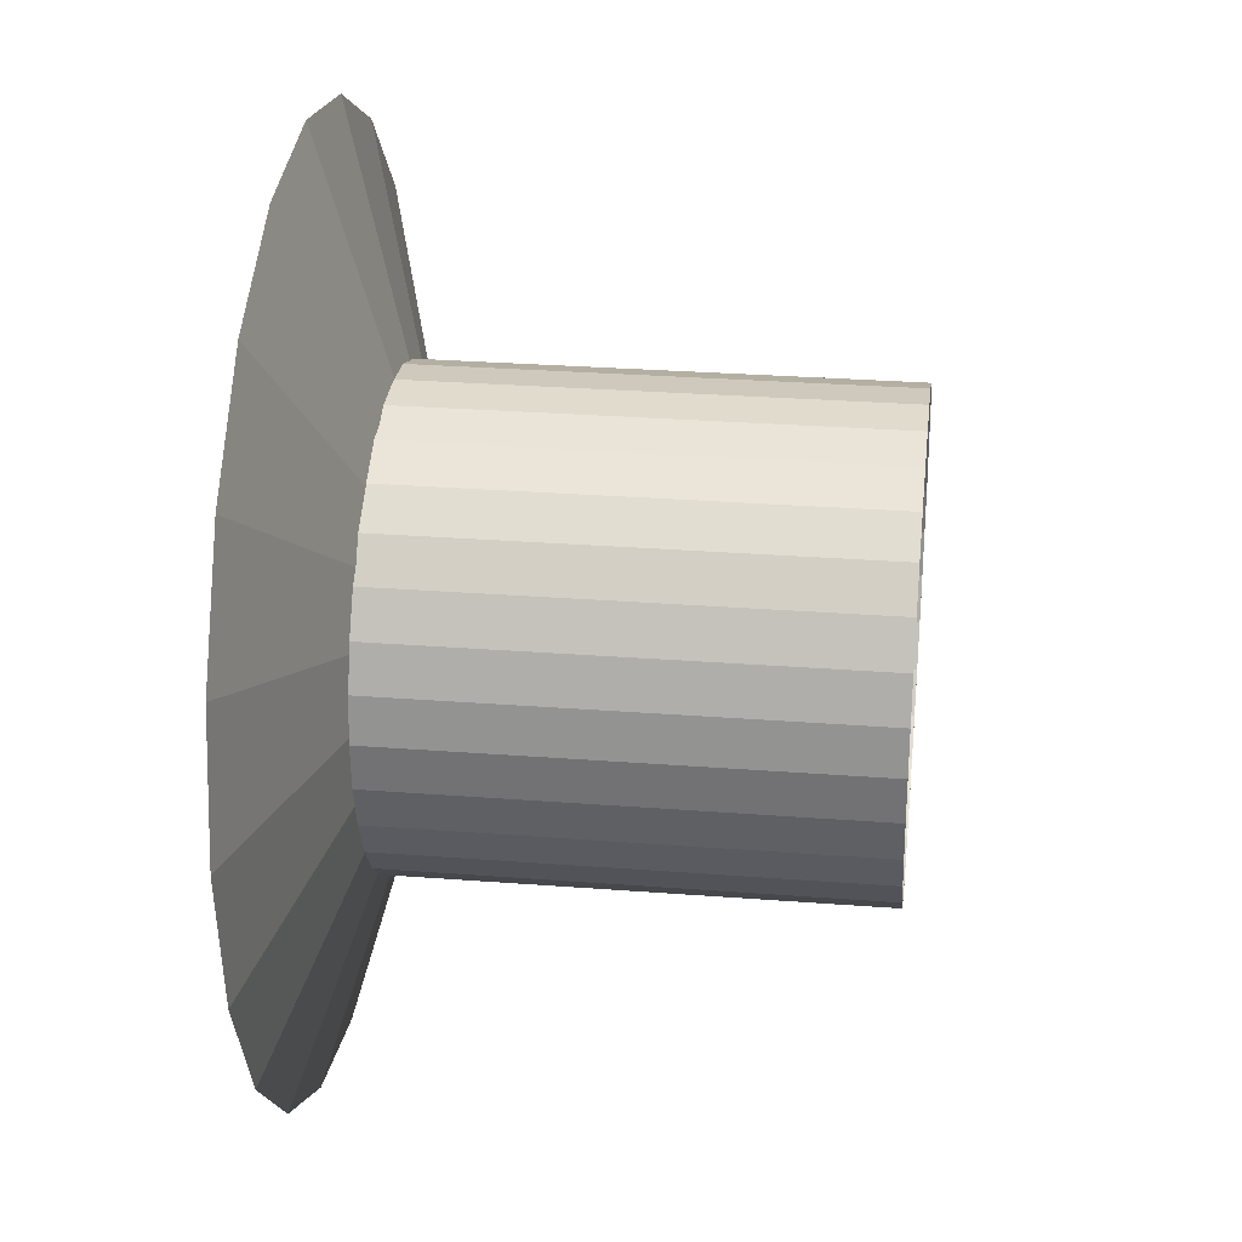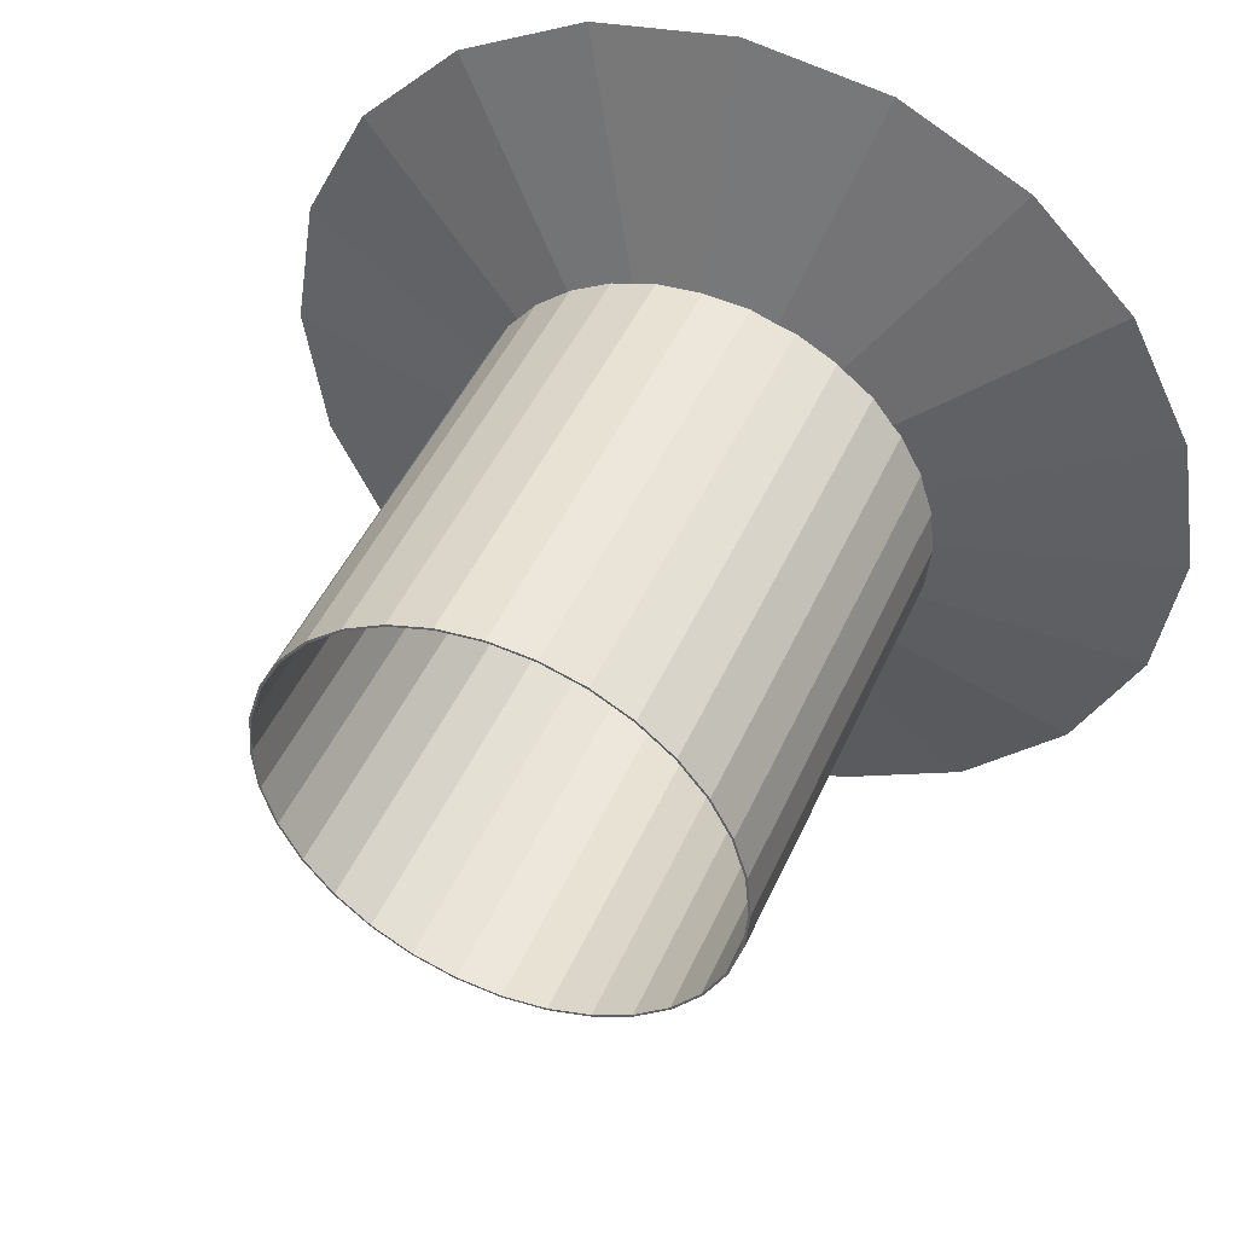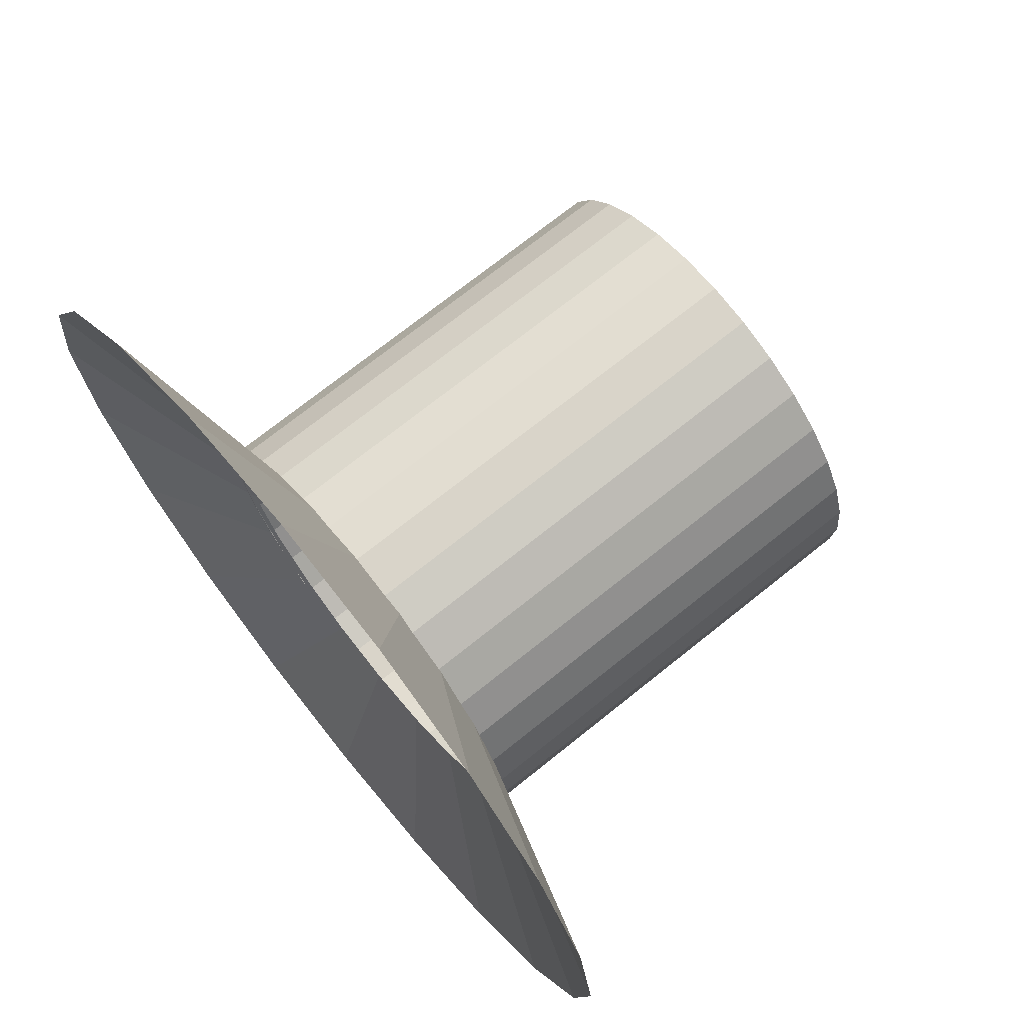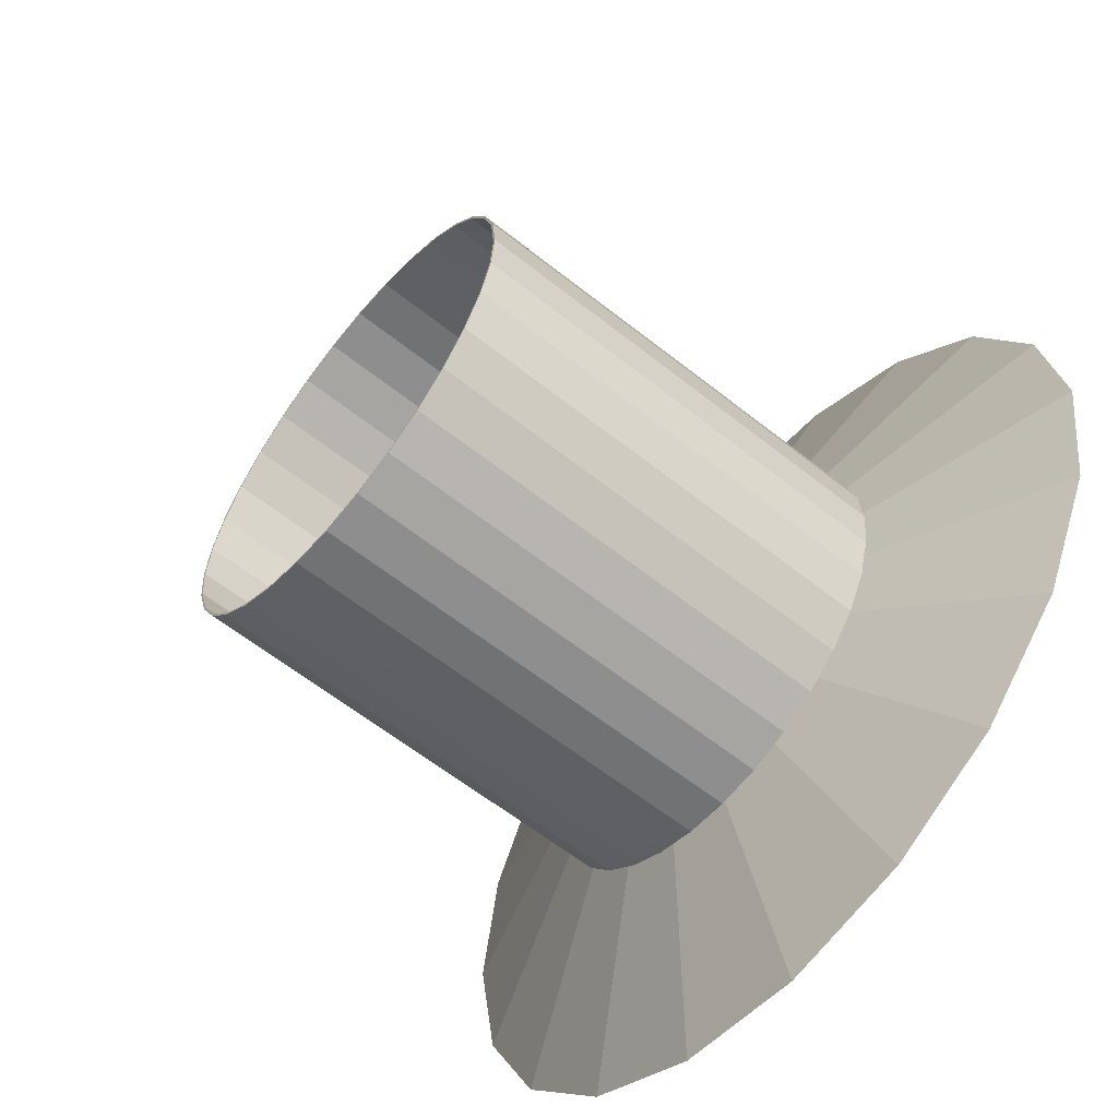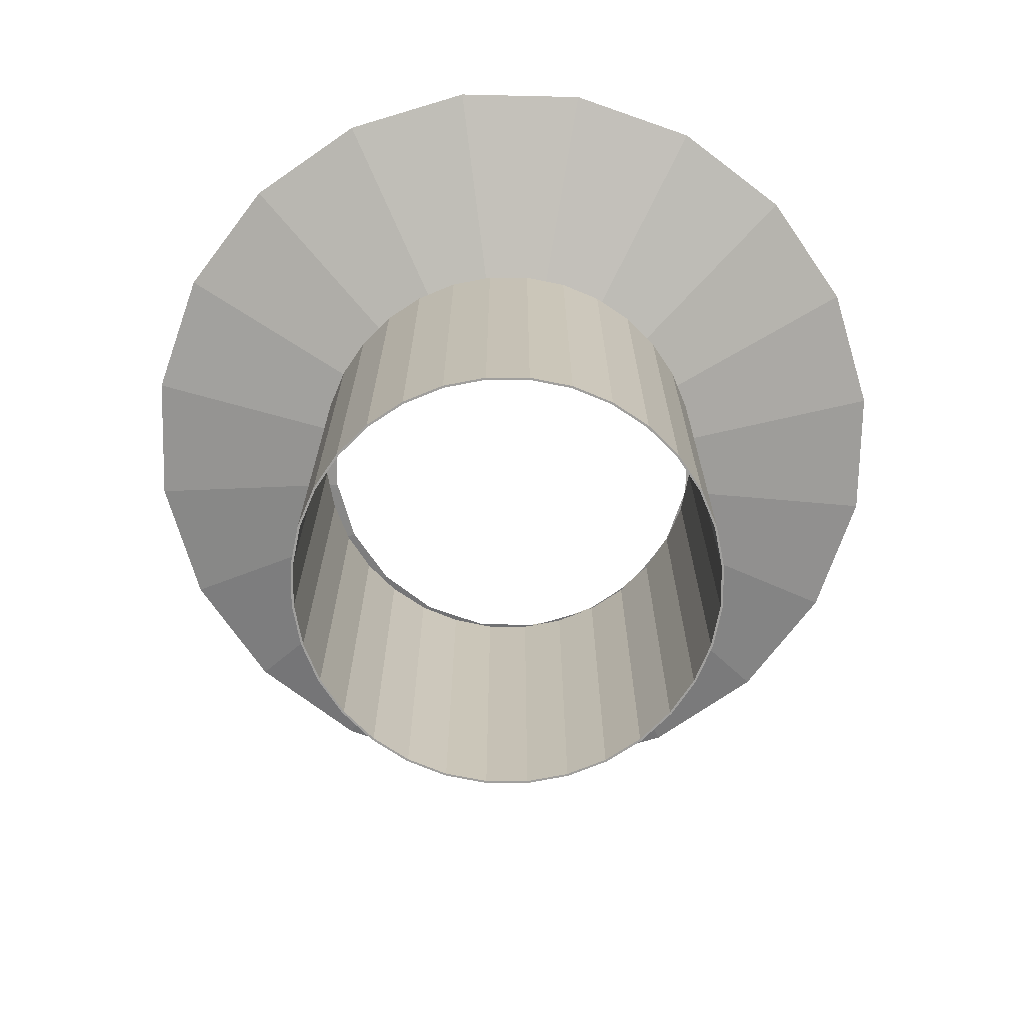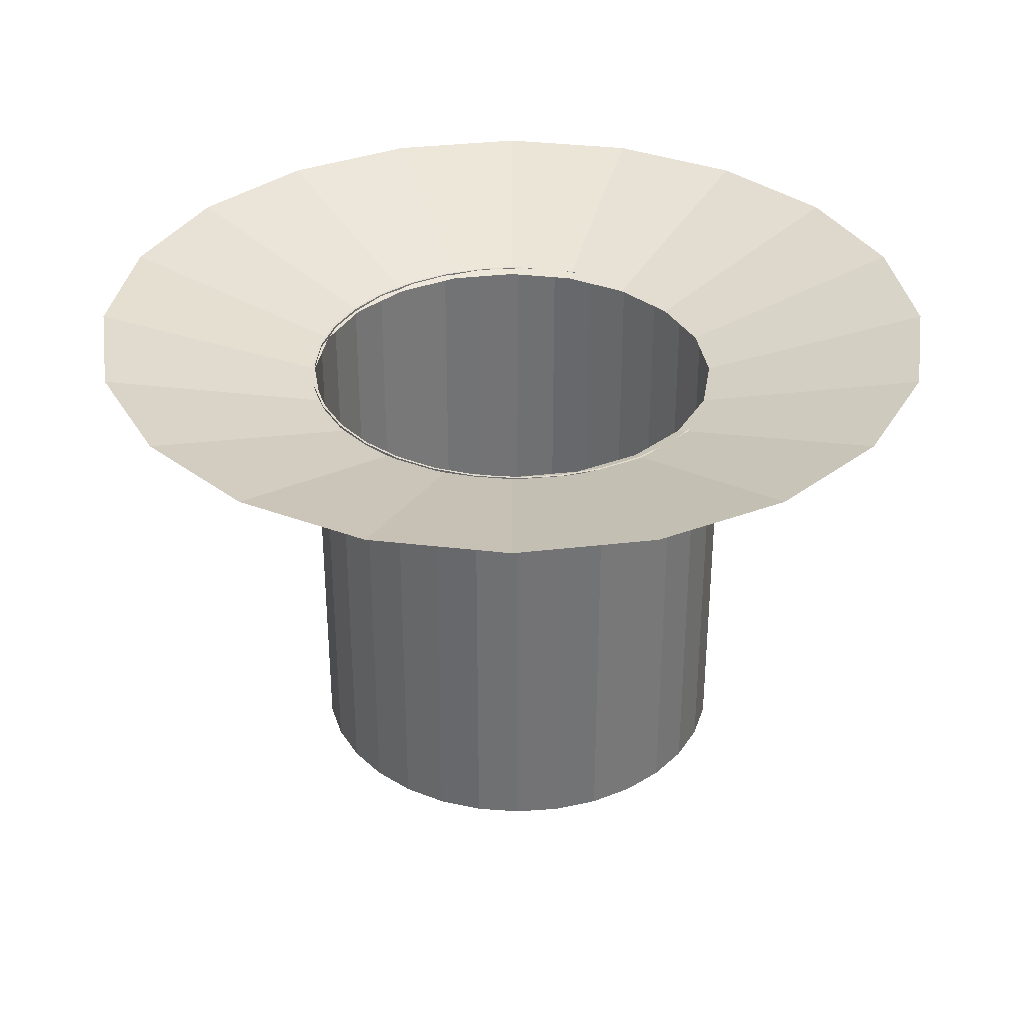
<metadata>
{"format":"obj","ext":"obj","renderer":"f3d","projection":"perspective","resolution":1024,"background":"white","views":[{"elev":27.8,"azim":-83.2,"up":"+Z"},{"elev":45.9,"azim":22.9,"up":"+Z"},{"elev":71.2,"azim":-128.9,"up":"+Z"},{"elev":-60.3,"azim":50.8,"up":"+Z"},{"elev":-71.3,"azim":-118.3,"up":"+Y"},{"elev":34.4,"azim":90.0,"up":"+Y"}]}
</metadata>
<code>
o Cone
v 0.6989 1.482 -1.652
v 0.6989 1.772 -2.652
v 0.9956 1.482 -1.605
v 1.305 1.772 -2.556
v 1.263 1.482 -1.469
v 1.851 1.772 -2.278
v 1.476 1.482 -1.256
v 2.285 1.772 -1.844
v 1.612 1.482 -0.9887
v 2.563 1.772 -1.298
v 1.659 1.482 -0.6921
v 2.659 1.772 -0.6921
v 1.612 1.482 -0.3954
v 2.563 1.772 -0.0864
v 1.476 1.482 -0.1278
v 2.285 1.772 0.46
v 1.263 1.482 0.08458
v 1.851 1.772 0.8936
v 0.9956 1.482 0.2209
v 1.305 1.772 1.172
v 0.6989 1.482 0.2679
v 0.6989 1.772 1.268
v 0.4023 1.482 0.2209
v 0.09324 1.772 1.172
v 0.1346 1.482 0.08458
v -0.4531 1.772 0.8936
v -0.07774 1.482 -0.1278
v -0.8868 1.772 0.46
v -0.2141 1.482 -0.3954
v -1.165 1.772 -0.0864
v -0.2611 1.482 -0.6921
v -1.261 1.772 -0.6921
v -0.2141 1.482 -0.9887
v -1.165 1.772 -1.298
v -0.07774 1.482 -1.256
v -0.8868 1.772 -1.844
v 0.1346 1.482 -1.469
v -0.4531 1.772 -2.278
v 0.4023 1.482 -1.605
v 0.09324 1.772 -2.556
f 1 2 4 3
f 3 4 6 5
f 5 6 8 7
f 7 8 10 9
f 9 10 12 11
f 11 12 14 13
f 13 14 16 15
f 15 16 18 17
f 17 18 20 19
f 19 20 22 21
f 21 22 24 23
f 23 24 26 25
f 25 26 28 27
f 27 28 30 29
f 29 30 32 31
f 31 32 34 33
f 33 34 36 35
f 35 36 38 37
f 37 38 40 39
f 39 40 2 1
o Cylinder_Cylinder.001
v 0.6889 -0.5028 -1.722
v 0.6889 1.497 -1.722
v 0.884 -0.5028 -1.703
v 0.884 1.497 -1.703
v 1.072 -0.5028 -1.646
v 1.072 1.497 -1.646
v 1.244 -0.5028 -1.554
v 1.244 1.497 -1.554
v 1.396 -0.5028 -1.429
v 1.396 1.497 -1.429
v 1.52 -0.5028 -1.278
v 1.52 1.497 -1.278
v 1.613 -0.5028 -1.105
v 1.613 1.497 -1.105
v 1.67 -0.5028 -0.9172
v 1.67 1.497 -0.9172
v 1.689 -0.5028 -0.7221
v 1.689 1.497 -0.7221
v 1.67 -0.5028 -0.527
v 1.67 1.497 -0.527
v 1.613 -0.5028 -0.3394
v 1.613 1.497 -0.3394
v 1.52 -0.5028 -0.1665
v 1.52 1.497 -0.1665
v 1.396 -0.5028 -0.01497
v 1.396 1.497 -0.01497
v 1.244 -0.5028 0.1094
v 1.244 1.497 0.1094
v 1.072 -0.5028 0.2018
v 1.072 1.497 0.2018
v 0.884 -0.5028 0.2587
v 0.884 1.497 0.2587
v 0.6889 -0.5028 0.2779
v 0.6889 1.497 0.2779
v 0.4938 -0.5028 0.2587
v 0.4938 1.497 0.2587
v 0.3062 -0.5028 0.2018
v 0.3062 1.497 0.2018
v 0.1333 -0.5028 0.1094
v 0.1333 1.497 0.1094
v -0.01819 -0.5028 -0.01497
v -0.01819 1.497 -0.01497
v -0.1426 -0.5028 -0.1665
v -0.1426 1.497 -0.1665
v -0.235 -0.5028 -0.3394
v -0.235 1.497 -0.3394
v -0.2919 -0.5028 -0.527
v -0.2919 1.497 -0.527
v -0.3111 -0.5028 -0.7221
v -0.3111 1.497 -0.7221
v -0.2919 -0.5028 -0.9172
v -0.2919 1.497 -0.9172
v -0.235 -0.5028 -1.105
v -0.235 1.497 -1.105
v -0.1426 -0.5028 -1.278
v -0.1426 1.497 -1.278
v -0.01819 -0.5028 -1.429
v -0.01819 1.497 -1.429
v 0.1333 -0.5028 -1.554
v 0.1333 1.497 -1.554
v 0.3062 -0.5028 -1.646
v 0.3062 1.497 -1.646
v 0.4938 -0.5028 -1.703
v 0.4938 1.497 -1.703
v 0.6889 -0.5028 -1.712
v 0.6889 1.497 -1.712
v 0.8821 -0.5028 -1.693
v 0.8821 1.497 -1.693
v 1.068 -0.5028 -1.637
v 1.068 1.497 -1.637
v 1.239 -0.5028 -1.545
v 1.239 1.497 -1.545
v 1.389 -0.5028 -1.422
v 1.389 1.497 -1.422
v 1.512 -0.5028 -1.272
v 1.512 1.497 -1.272
v 1.604 -0.5028 -1.101
v 1.604 1.497 -1.101
v 1.66 -0.5028 -0.9152
v 1.66 1.497 -0.9152
v 1.679 -0.5028 -0.7221
v 1.679 1.497 -0.7221
v 1.66 -0.5028 -0.5289
v 1.66 1.497 -0.5289
v 1.604 -0.5028 -0.3432
v 1.604 1.497 -0.3432
v 1.512 -0.5028 -0.1721
v 1.512 1.497 -0.1721
v 1.389 -0.5028 -0.02204
v 1.389 1.497 -0.02204
v 1.239 -0.5028 0.1011
v 1.239 1.497 0.1011
v 1.068 -0.5028 0.1926
v 1.068 1.497 0.1926
v 0.8821 -0.5028 0.2489
v 0.8821 1.497 0.2489
v 0.6889 -0.5028 0.2679
v 0.6889 1.497 0.2679
v 0.4958 -0.5028 0.2489
v 0.4958 1.497 0.2489
v 0.3101 -0.5028 0.1926
v 0.3101 1.497 0.1926
v 0.1389 -0.5028 0.1011
v 0.1389 1.497 0.1011
v -0.01112 -0.5028 -0.02204
v -0.01112 1.497 -0.02204
v -0.1342 -0.5028 -0.1721
v -0.1342 1.497 -0.1721
v -0.2257 -0.5028 -0.3432
v -0.2257 1.497 -0.3432
v -0.2821 -0.5028 -0.5289
v -0.2821 1.497 -0.5289
v -0.3011 -0.5028 -0.7221
v -0.3011 1.497 -0.7221
v -0.2821 -0.5028 -0.9152
v -0.2821 1.497 -0.9152
v -0.2257 -0.5028 -1.101
v -0.2257 1.497 -1.101
v -0.1342 -0.5028 -1.272
v -0.1342 1.497 -1.272
v -0.01112 -0.5028 -1.422
v -0.01112 1.497 -1.422
v 0.1389 -0.5028 -1.545
v 0.1389 1.497 -1.545
v 0.3101 -0.5028 -1.637
v 0.3101 1.497 -1.637
v 0.4958 -0.5028 -1.693
v 0.4958 1.497 -1.693
f 41 42 44 43
f 43 44 46 45
f 45 46 48 47
f 47 48 50 49
f 49 50 52 51
f 51 52 54 53
f 53 54 56 55
f 55 56 58 57
f 57 58 60 59
f 59 60 62 61
f 61 62 64 63
f 63 64 66 65
f 65 66 68 67
f 67 68 70 69
f 69 70 72 71
f 71 72 74 73
f 73 74 76 75
f 75 76 78 77
f 77 78 80 79
f 79 80 82 81
f 81 82 84 83
f 83 84 86 85
f 85 86 88 87
f 87 88 90 89
f 89 90 92 91
f 91 92 94 93
f 93 94 96 95
f 95 96 98 97
f 97 98 100 99
f 99 100 102 101
f 101 102 104 103
f 103 104 42 41
f 105 107 108 106
f 107 109 110 108
f 109 111 112 110
f 111 113 114 112
f 113 115 116 114
f 115 117 118 116
f 117 119 120 118
f 119 121 122 120
f 121 123 124 122
f 123 125 126 124
f 125 127 128 126
f 127 129 130 128
f 129 131 132 130
f 131 133 134 132
f 133 135 136 134
f 135 137 138 136
f 137 139 140 138
f 139 141 142 140
f 141 143 144 142
f 143 145 146 144
f 145 147 148 146
f 147 149 150 148
f 149 151 152 150
f 151 153 154 152
f 153 155 156 154
f 155 157 158 156
f 157 159 160 158
f 159 161 162 160
f 161 163 164 162
f 163 165 166 164
f 165 167 168 166
f 167 105 106 168
f 41 43 107 105
f 44 42 106 108
f 43 45 109 107
f 46 44 108 110
f 45 47 111 109
f 48 46 110 112
f 47 49 113 111
f 50 48 112 114
f 49 51 115 113
f 52 50 114 116
f 51 53 117 115
f 54 52 116 118
f 53 55 119 117
f 56 54 118 120
f 55 57 121 119
f 58 56 120 122
f 57 59 123 121
f 60 58 122 124
f 59 61 125 123
f 62 60 124 126
f 61 63 127 125
f 64 62 126 128
f 63 65 129 127
f 66 64 128 130
f 65 67 131 129
f 68 66 130 132
f 67 69 133 131
f 70 68 132 134
f 69 71 135 133
f 72 70 134 136
f 71 73 137 135
f 74 72 136 138
f 73 75 139 137
f 76 74 138 140
f 75 77 141 139
f 78 76 140 142
f 77 79 143 141
f 80 78 142 144
f 79 81 145 143
f 82 80 144 146
f 81 83 147 145
f 84 82 146 148
f 83 85 149 147
f 86 84 148 150
f 85 87 151 149
f 88 86 150 152
f 87 89 153 151
f 90 88 152 154
f 89 91 155 153
f 92 90 154 156
f 91 93 157 155
f 94 92 156 158
f 93 95 159 157
f 96 94 158 160
f 95 97 161 159
f 98 96 160 162
f 97 99 163 161
f 100 98 162 164
f 99 101 165 163
f 102 100 164 166
f 101 103 167 165
f 104 102 166 168
f 103 41 105 167
f 42 104 168 106

</code>
